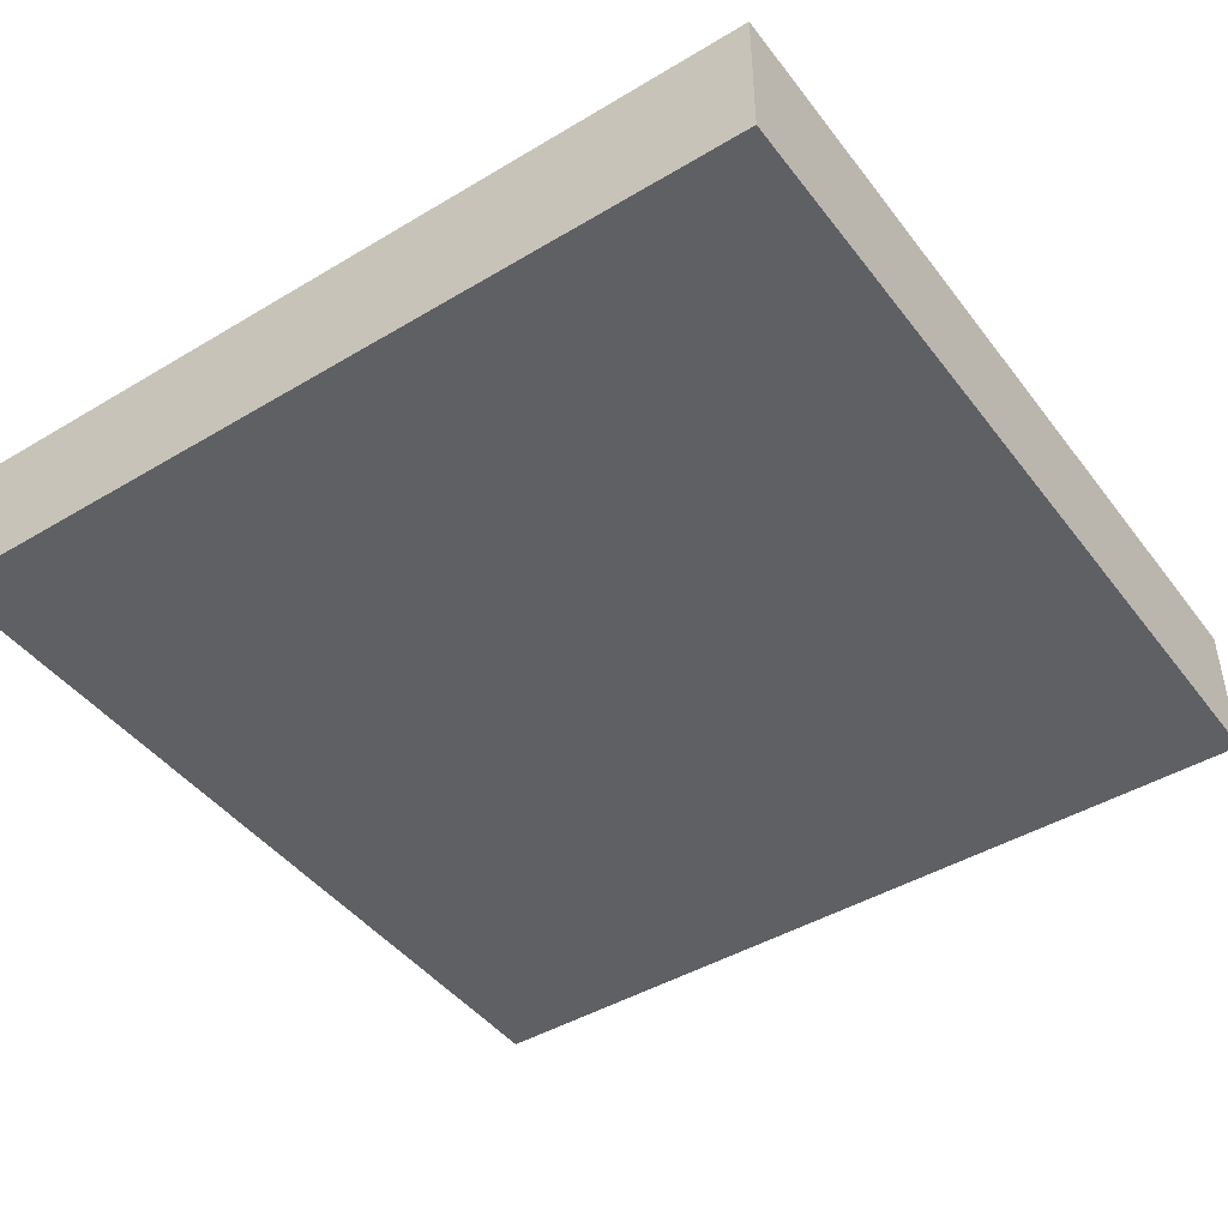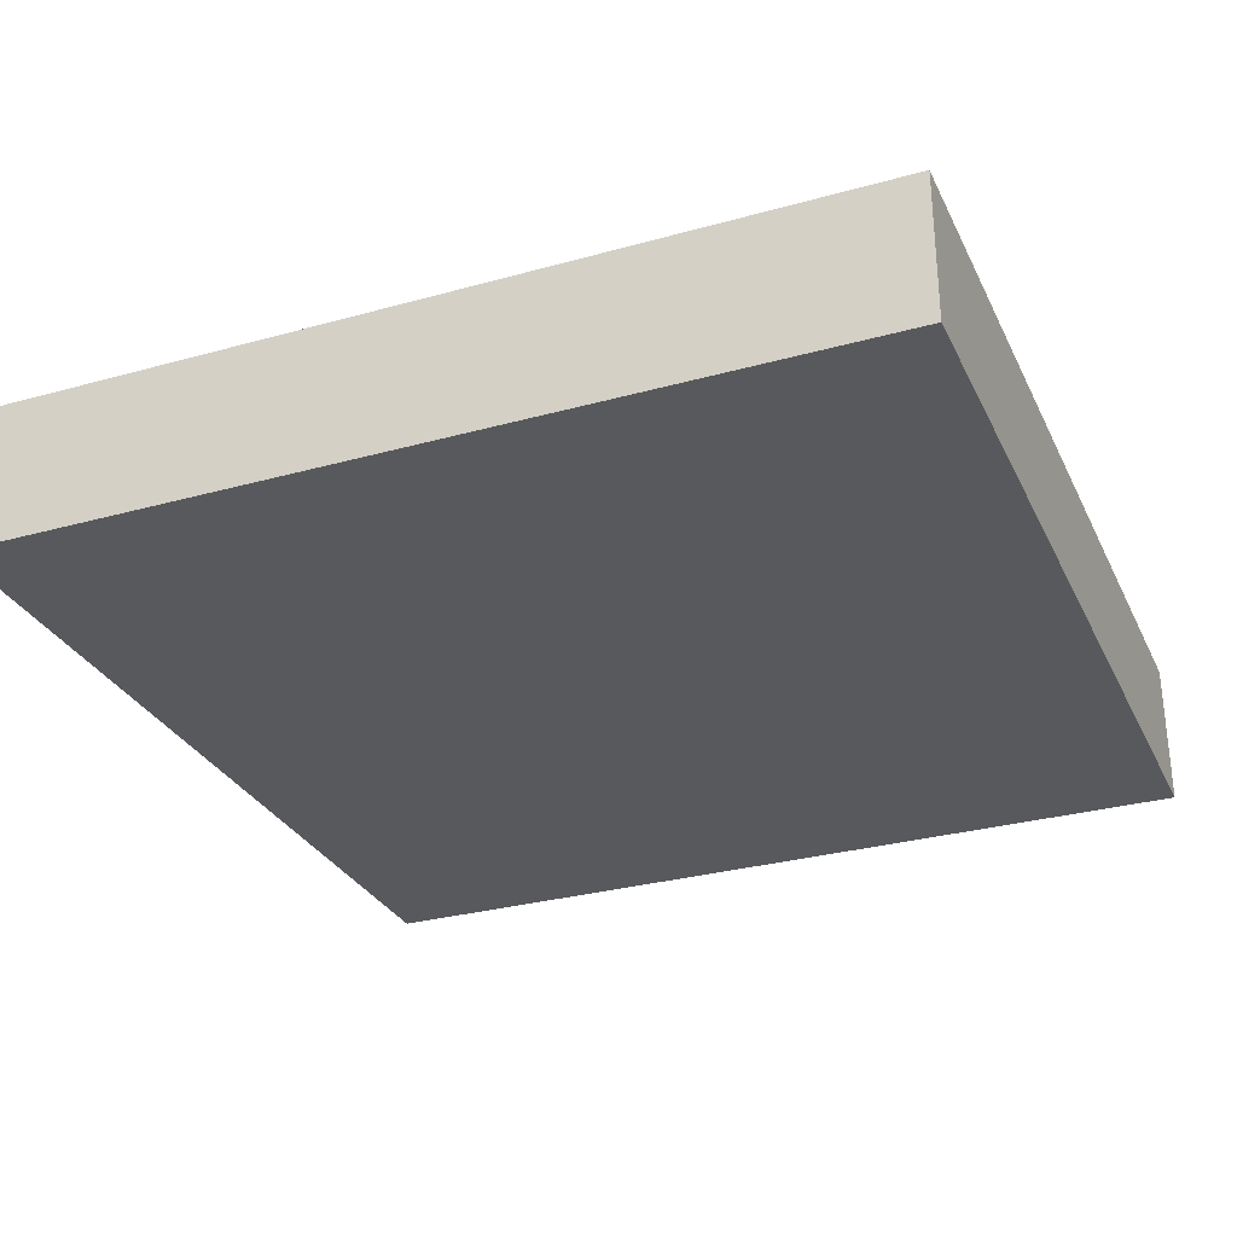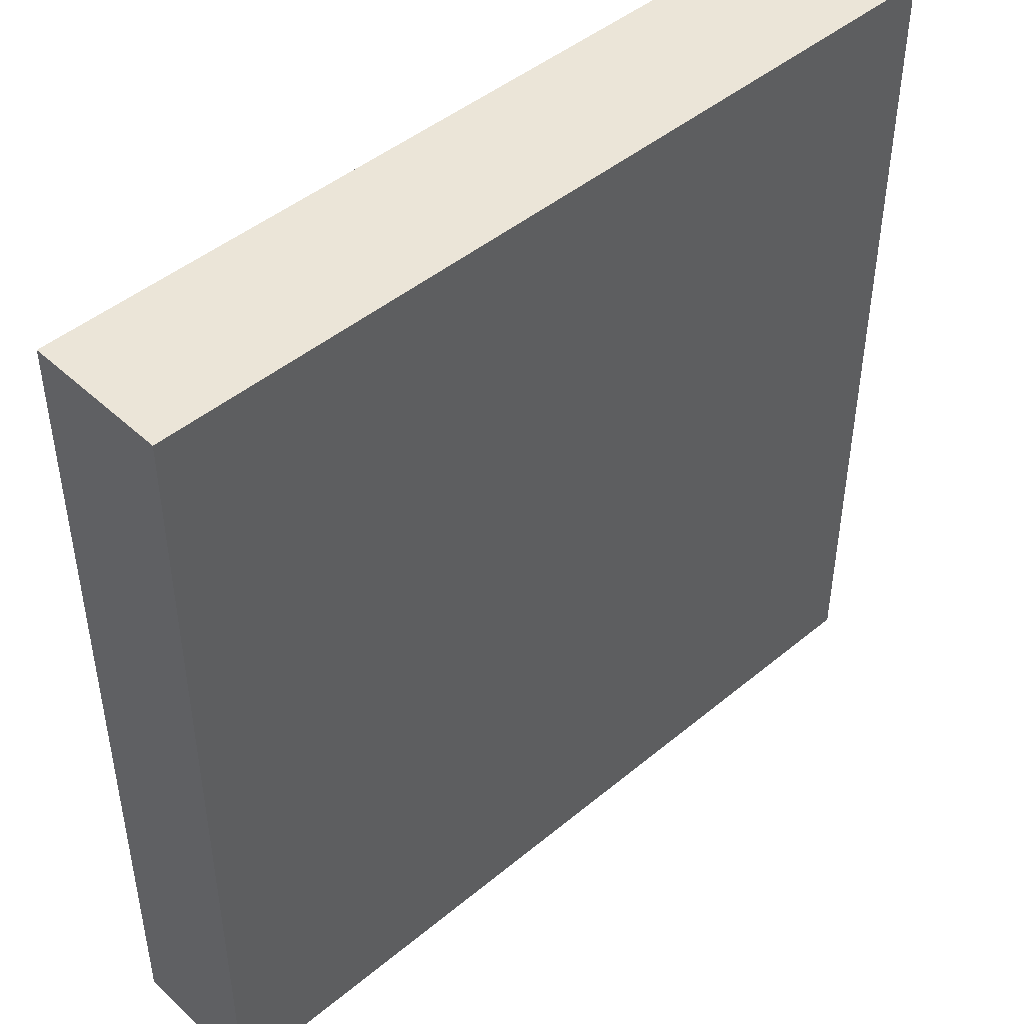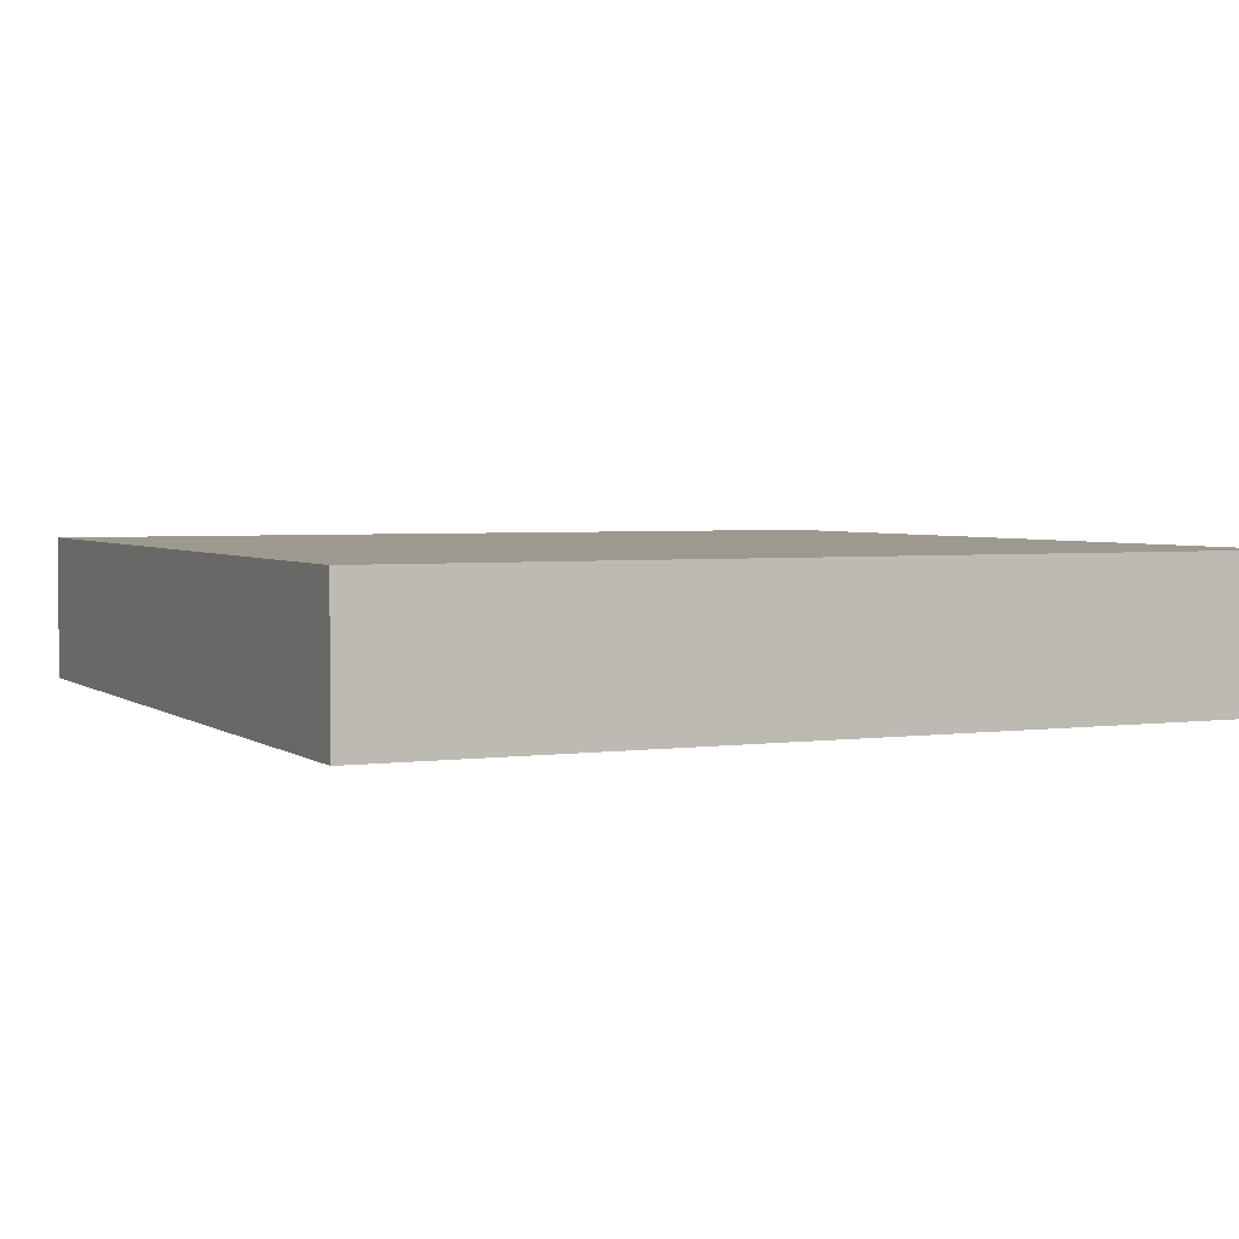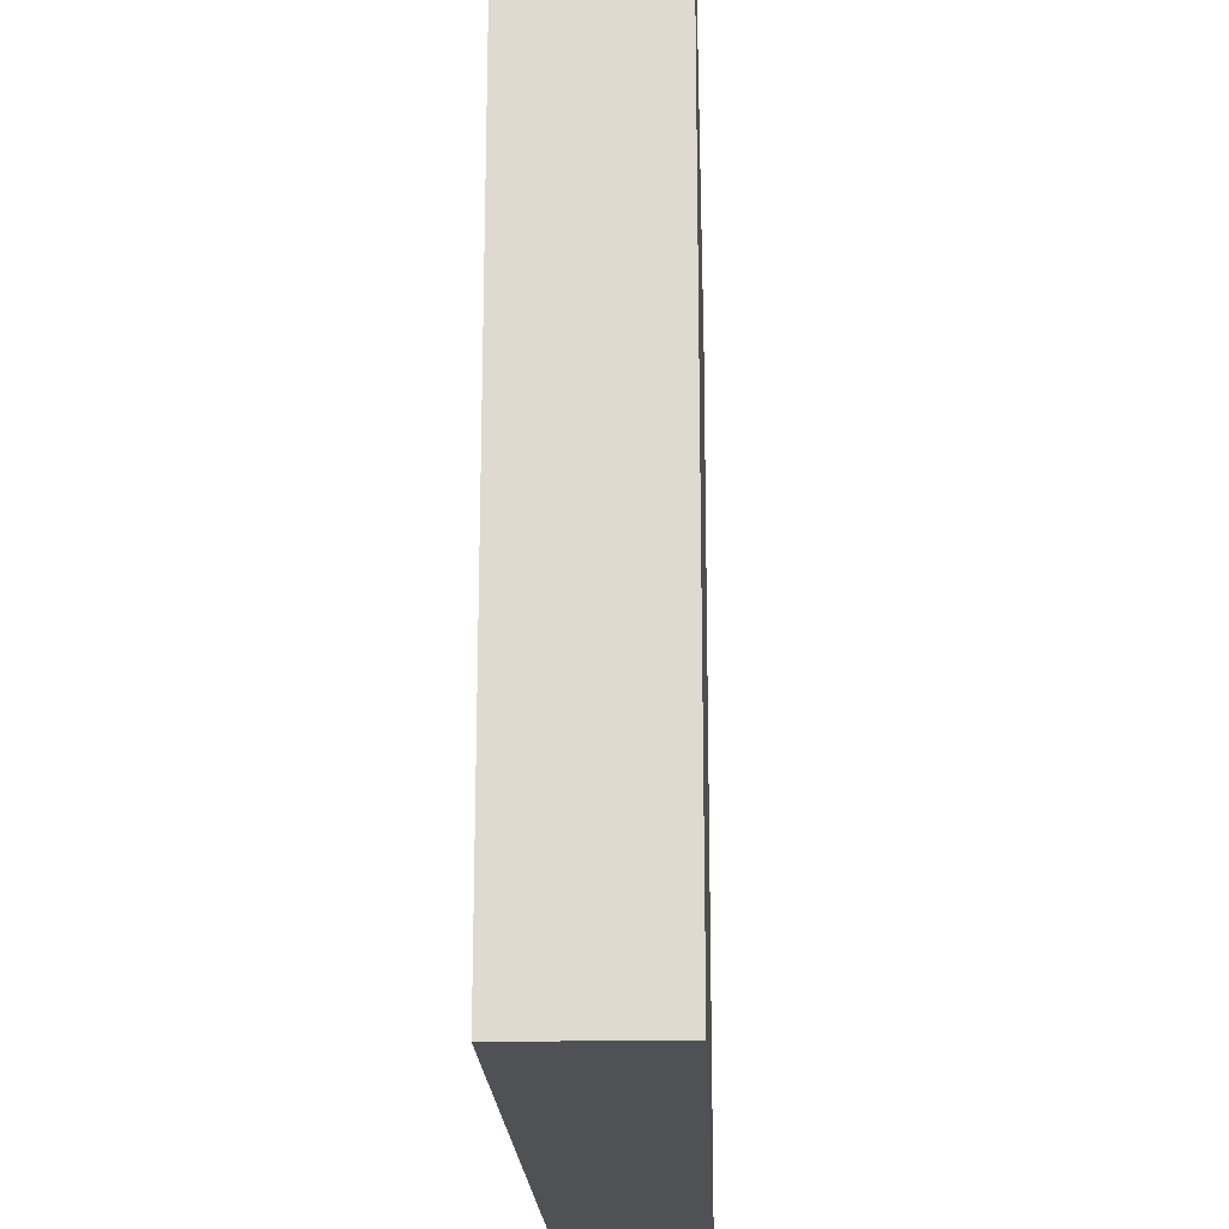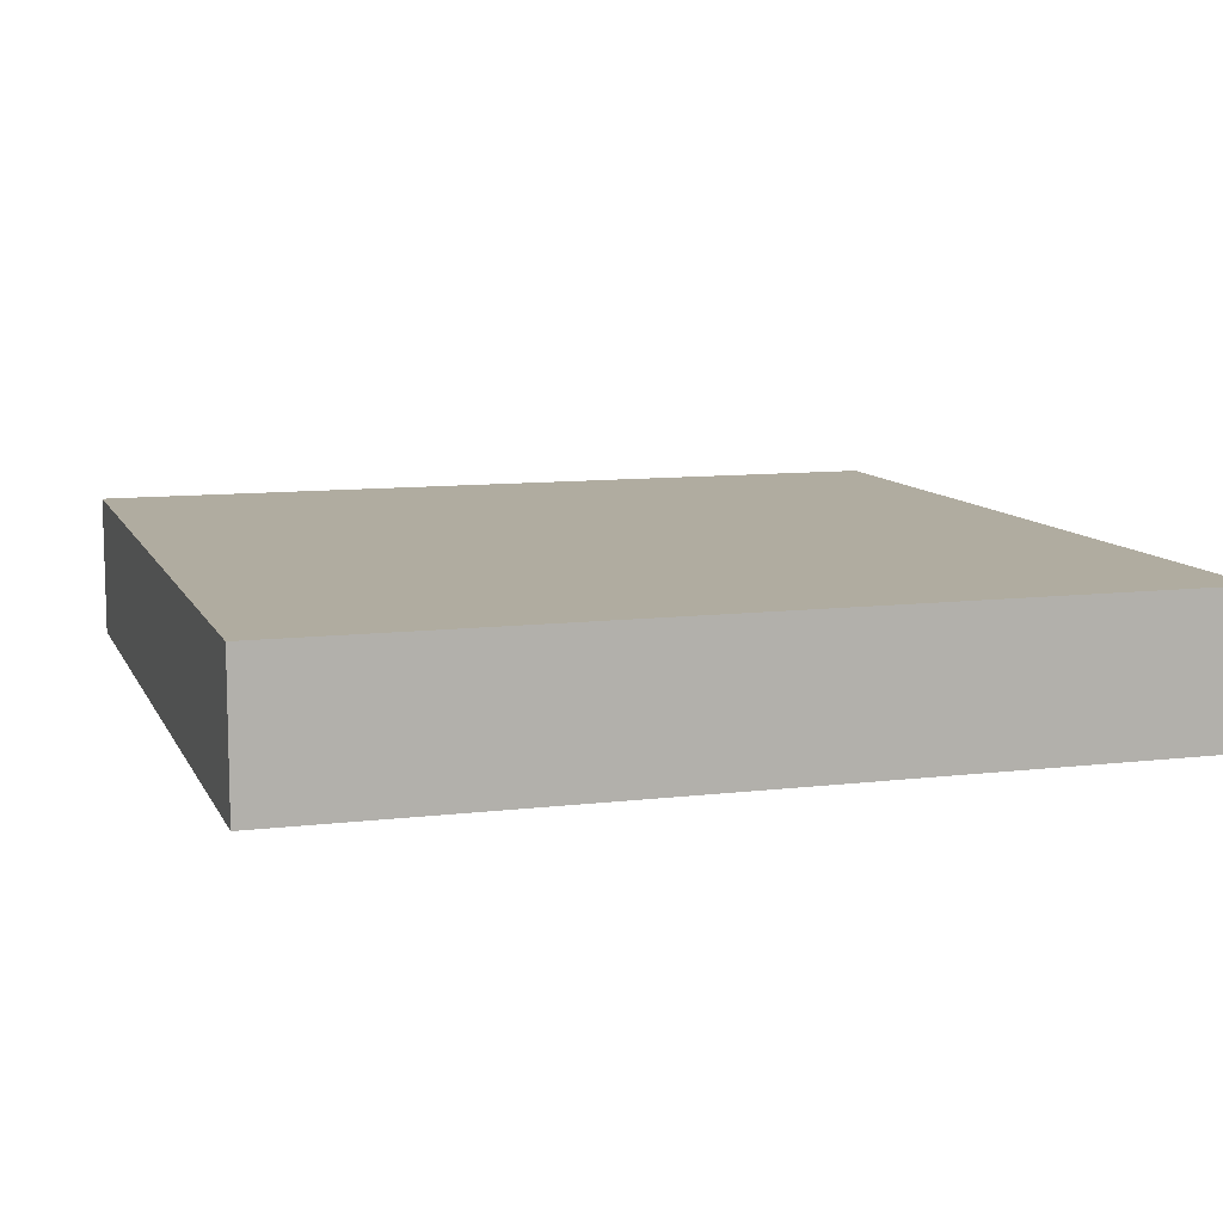
<metadata>
{"format":"obj","ext":"obj","renderer":"f3d","projection":"perspective","resolution":1024,"background":"white","views":[{"elev":-44.7,"azim":34.8,"up":"+Y"},{"elev":-29.9,"azim":112.1,"up":"+Y"},{"elev":46.0,"azim":-43.5,"up":"+Z"},{"elev":3.3,"azim":154.8,"up":"+Y"},{"elev":-19.7,"azim":92.1,"up":"+Z"},{"elev":9.9,"azim":-107.3,"up":"+Y"}]}
</metadata>
<code>
o Cube 12x2x12
g Cube 12x2x12
v 6 -1 6
v -6 -1 6
v 6 1 6
v -6 1 6
v -6 -1 -6
v -6 1 -6
v 6 -1 -6
v 6 1 -6
f 3 4 2 1
f 4 6 5 2
f 6 8 7 5
f 8 3 1 7
f 8 6 4 3
f 1 2 5 7

</code>
